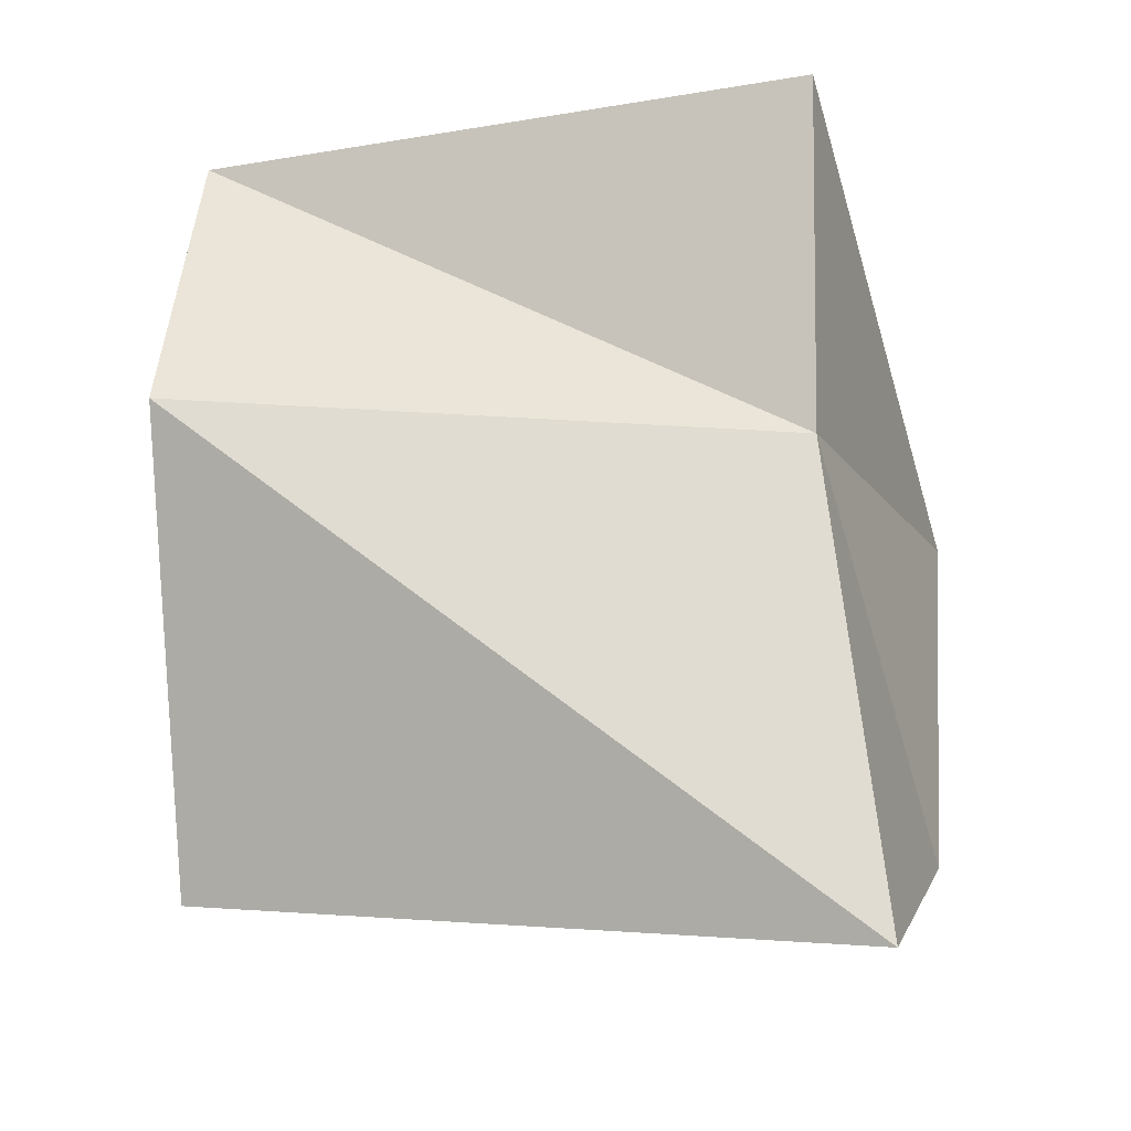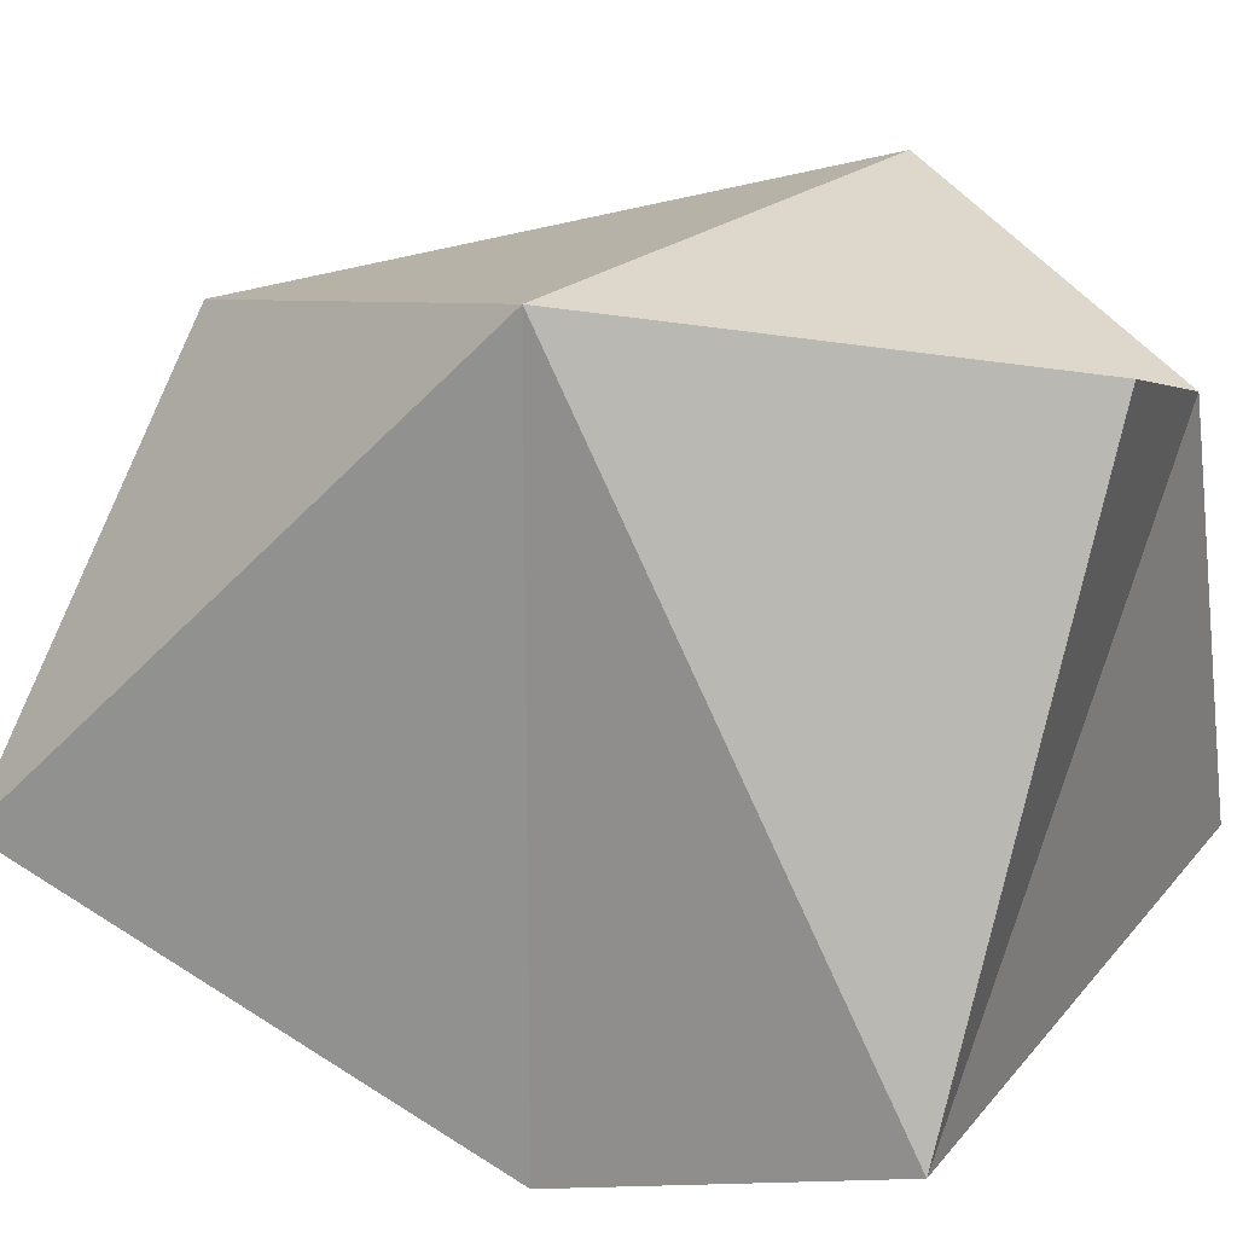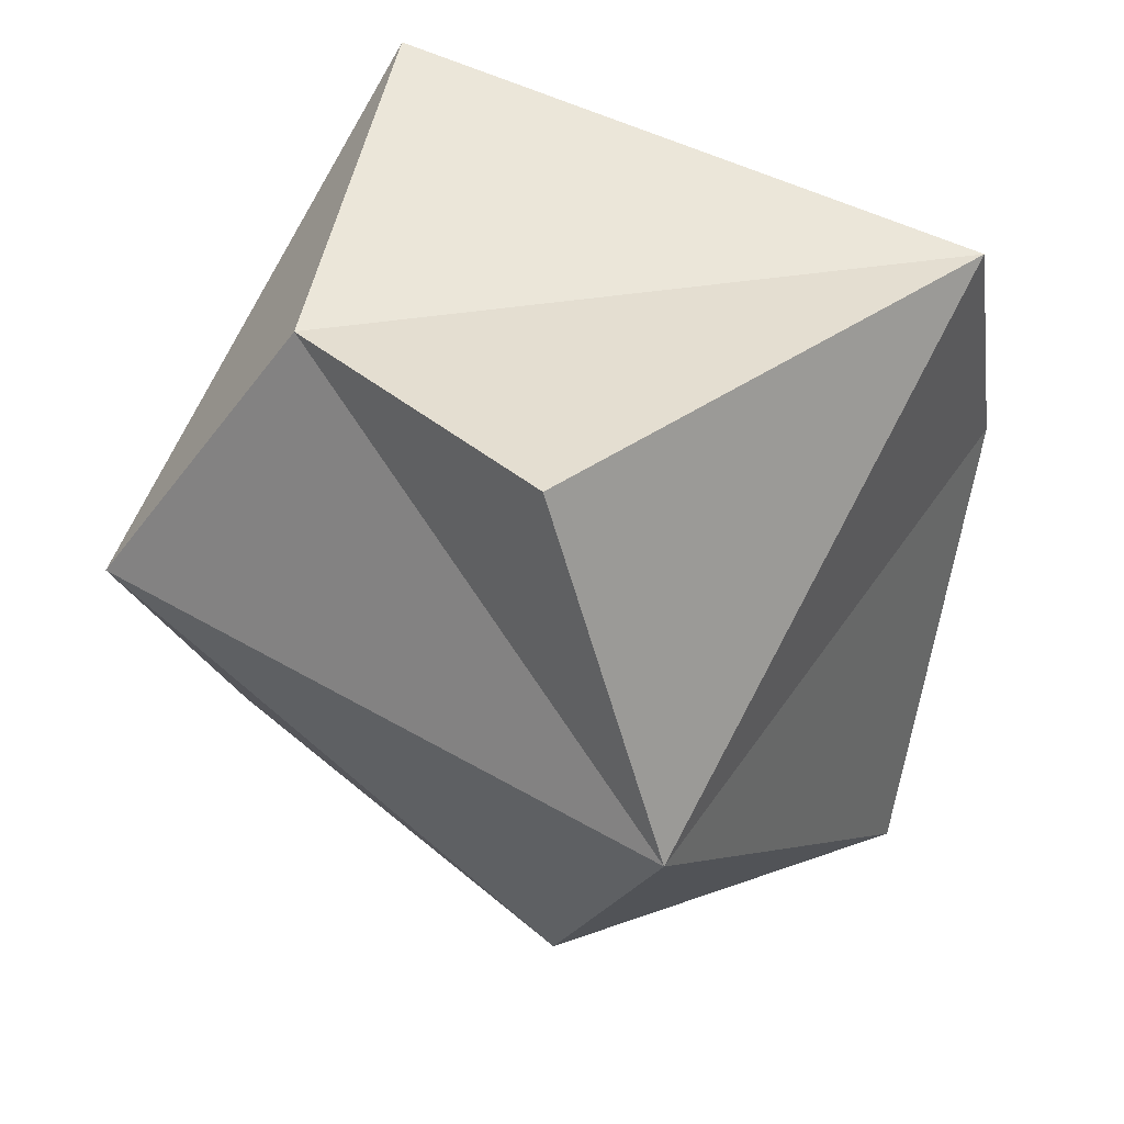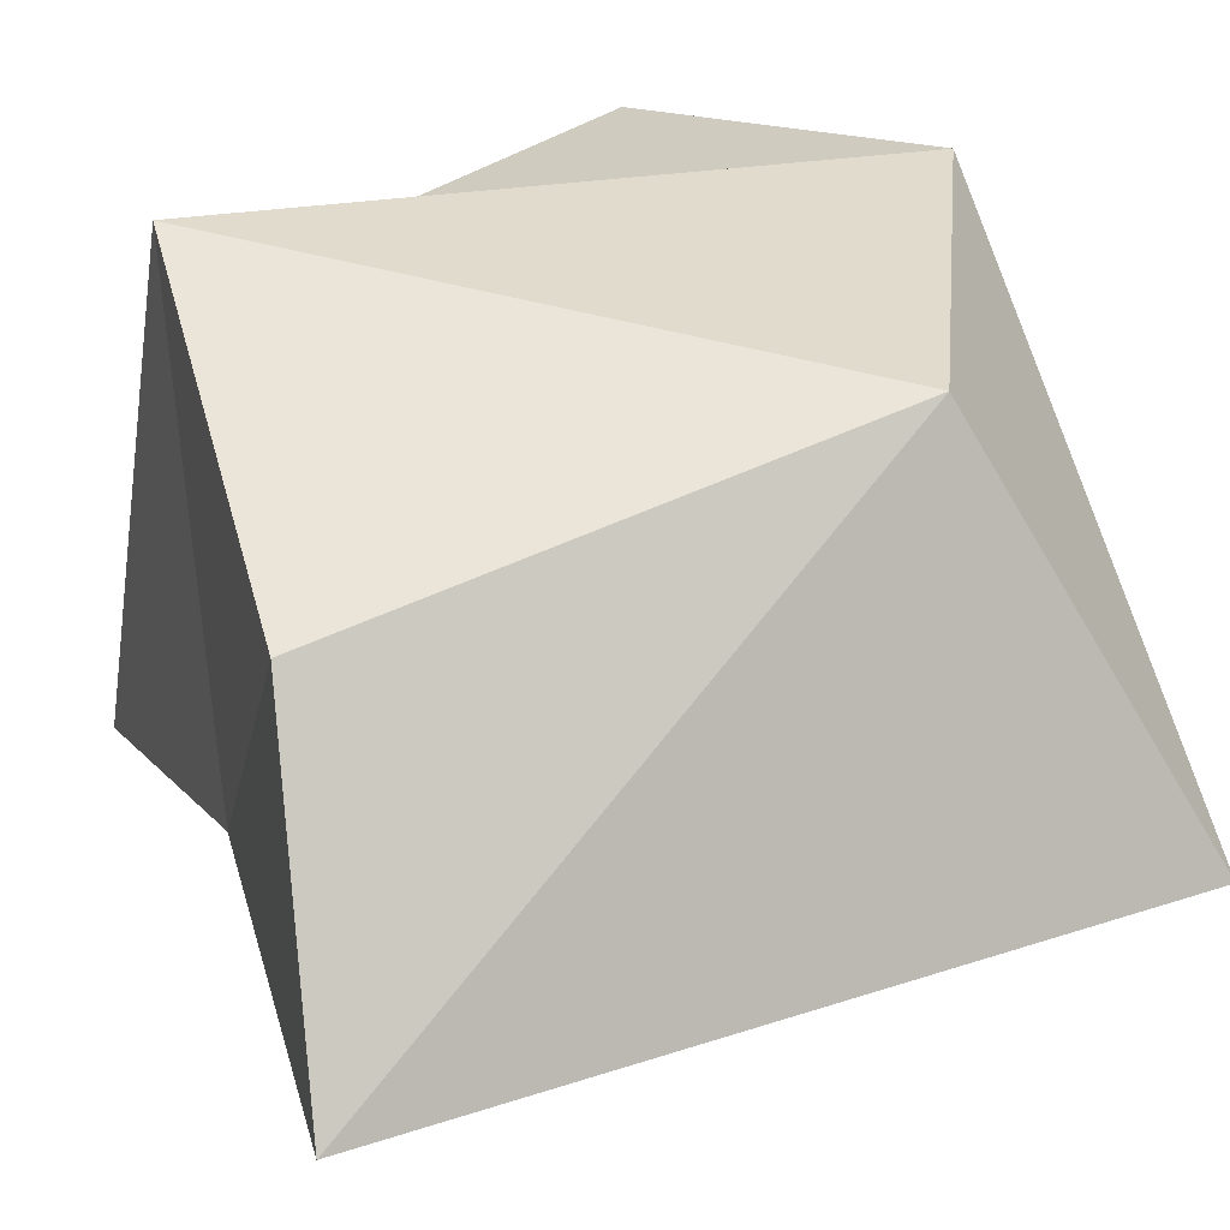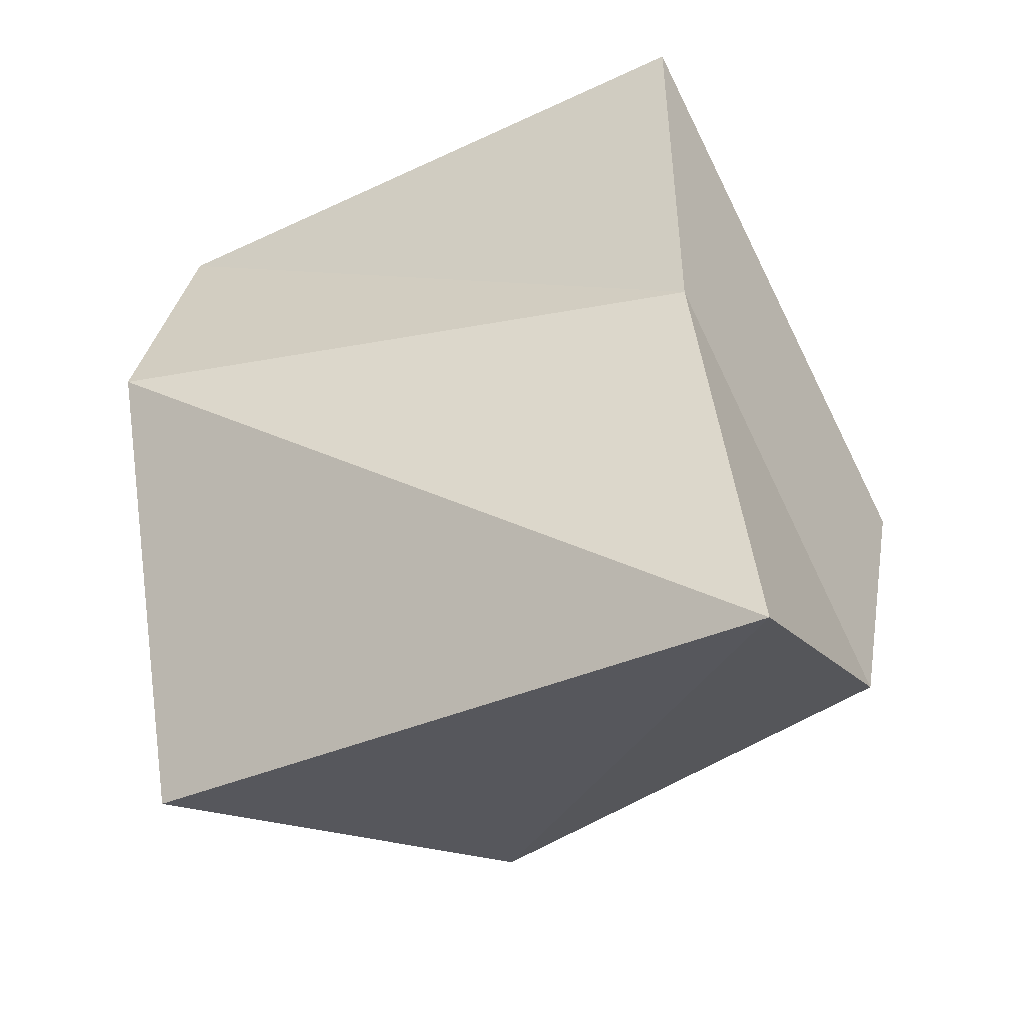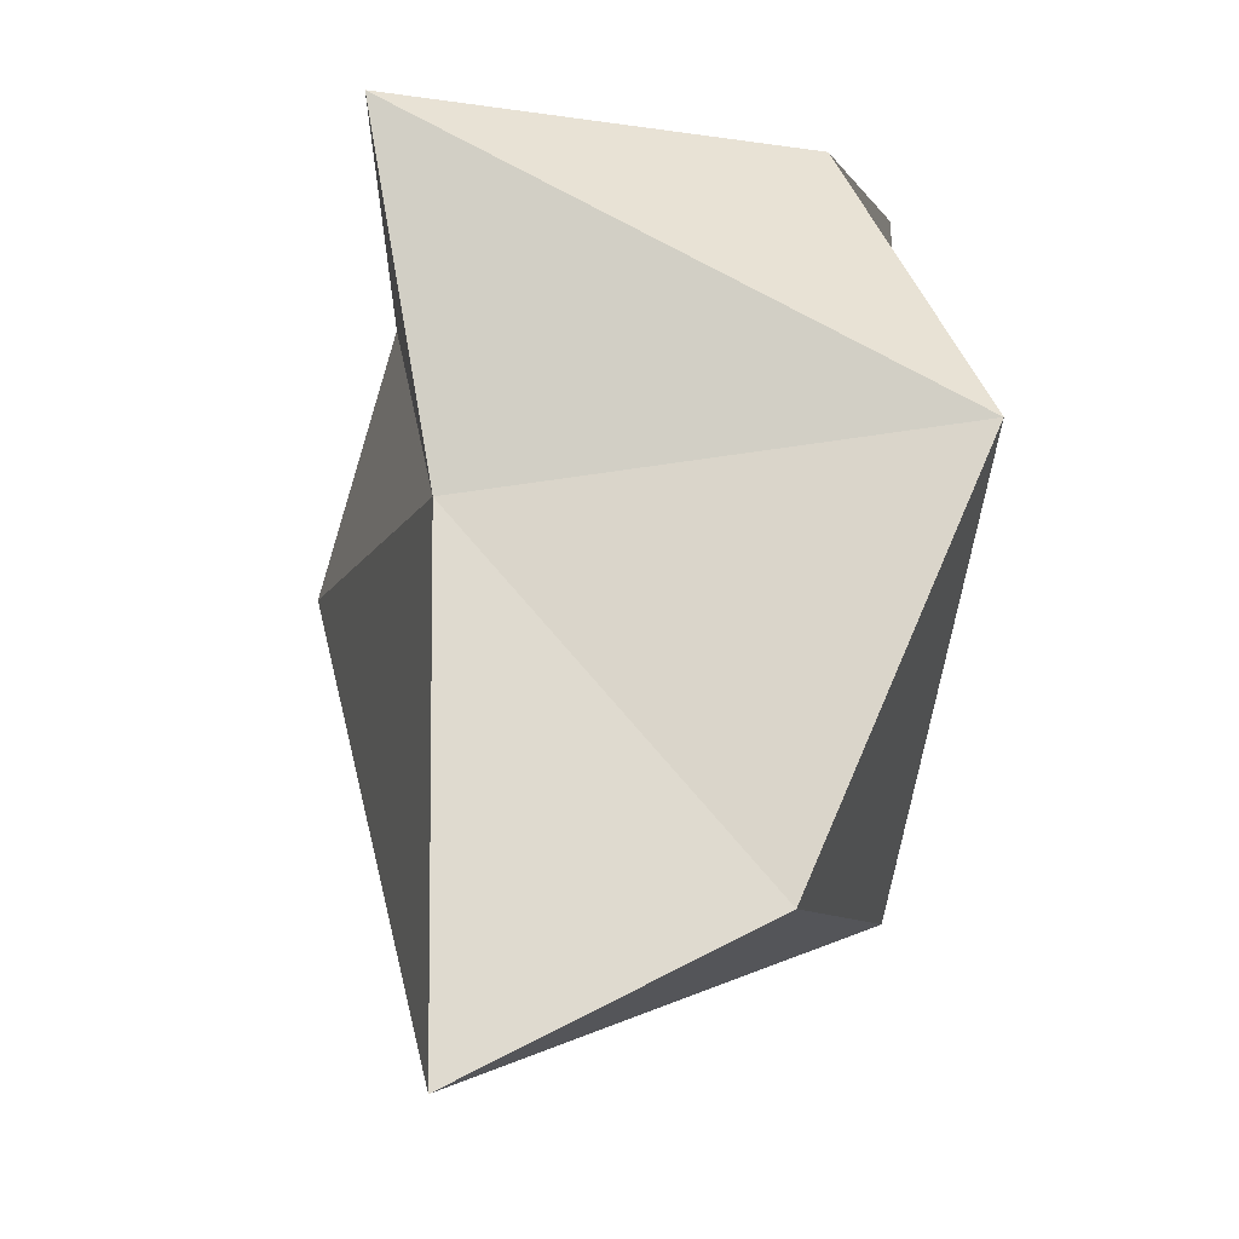
<metadata>
{"format":"obj","ext":"obj","renderer":"f3d","projection":"perspective","resolution":1024,"background":"white","views":[{"elev":-22.2,"azim":19.6,"up":"+Z"},{"elev":18.1,"azim":-62.2,"up":"+Y"},{"elev":49.3,"azim":-147.2,"up":"+Z"},{"elev":22.8,"azim":161.4,"up":"+Y"},{"elev":-46.4,"azim":31.0,"up":"+Z"},{"elev":-13.3,"azim":90.2,"up":"+Z"}]}
</metadata>
<code>
o Cube
v 1.046 0.4405 -0.2837
v 1.096 -0.4578 -0.738
v 1 1 1
v 0.9371 -0.4822 0.8056
v -0.4954 0.7919 -0.1342
v -1.131 -0.367 -0.4089
v -1 1 1
v -1 -1 1
v -0.9807 -0.7553 1.932
v -0.5224 0.8713 2.143
v 0.485 0.5977 1.955
v 1.018 -0.6745 1.908
f 5 3 1
f 7 9 10
f 7 6 8
f 2 8 6
f 1 4 2
f 5 2 6
f 11 9 12
f 4 9 8
f 7 11 3
f 3 12 4
f 5 7 3
f 7 8 9
f 7 5 6
f 2 4 8
f 1 3 4
f 5 1 2
f 11 10 9
f 4 12 9
f 7 10 11
f 3 11 12

</code>
